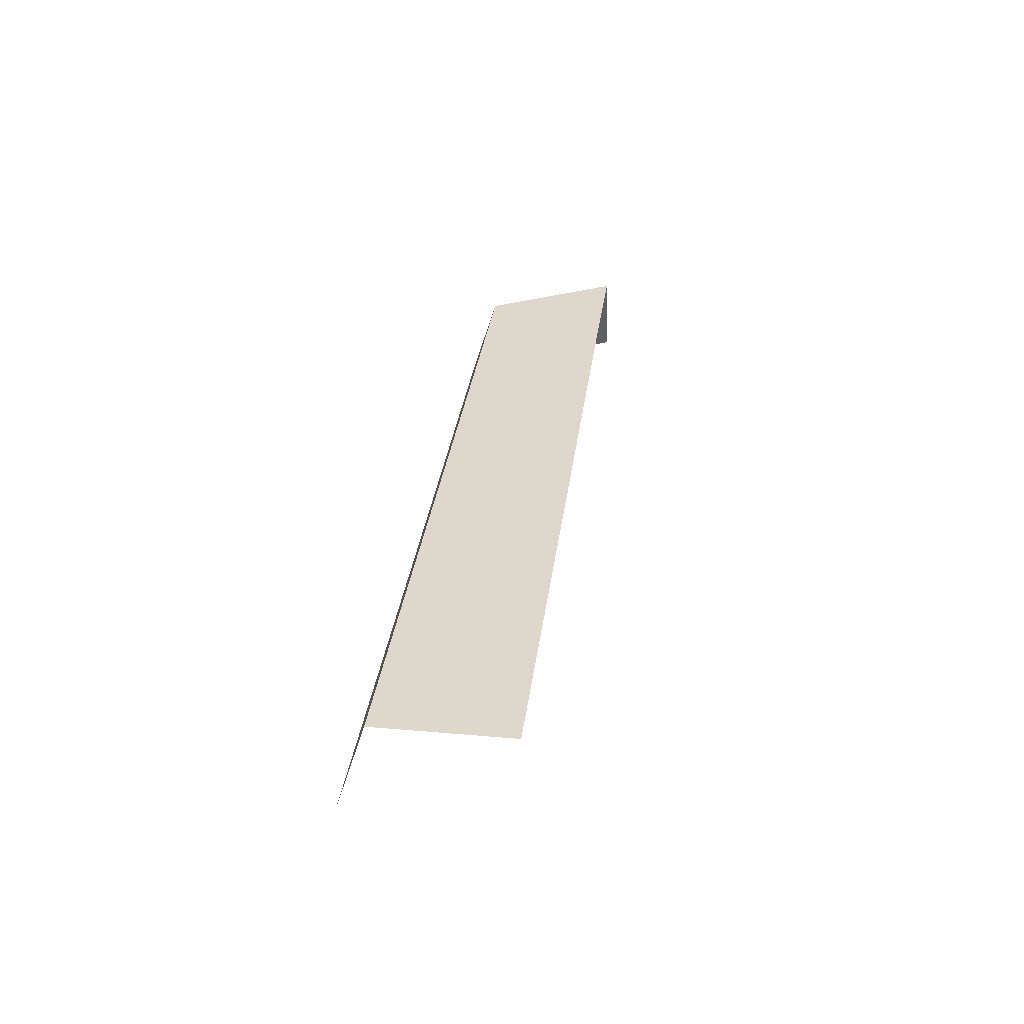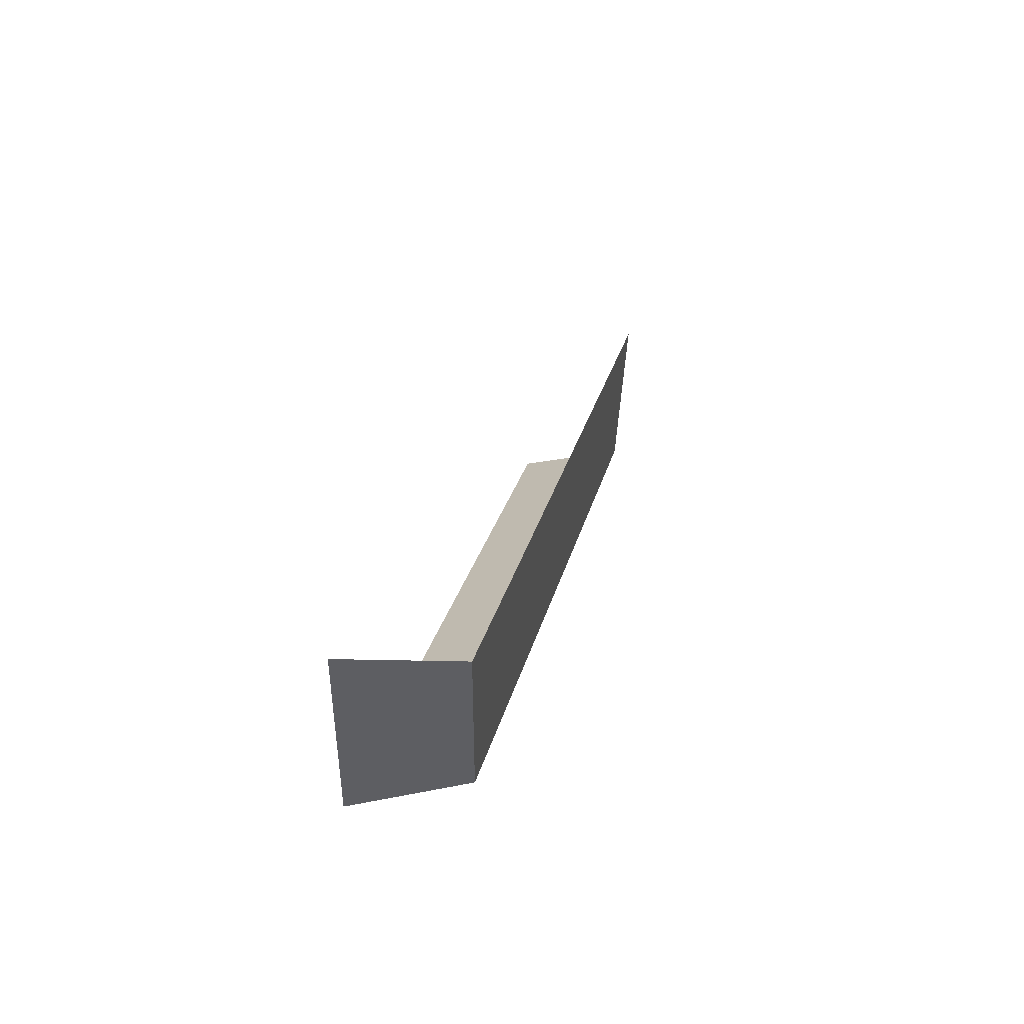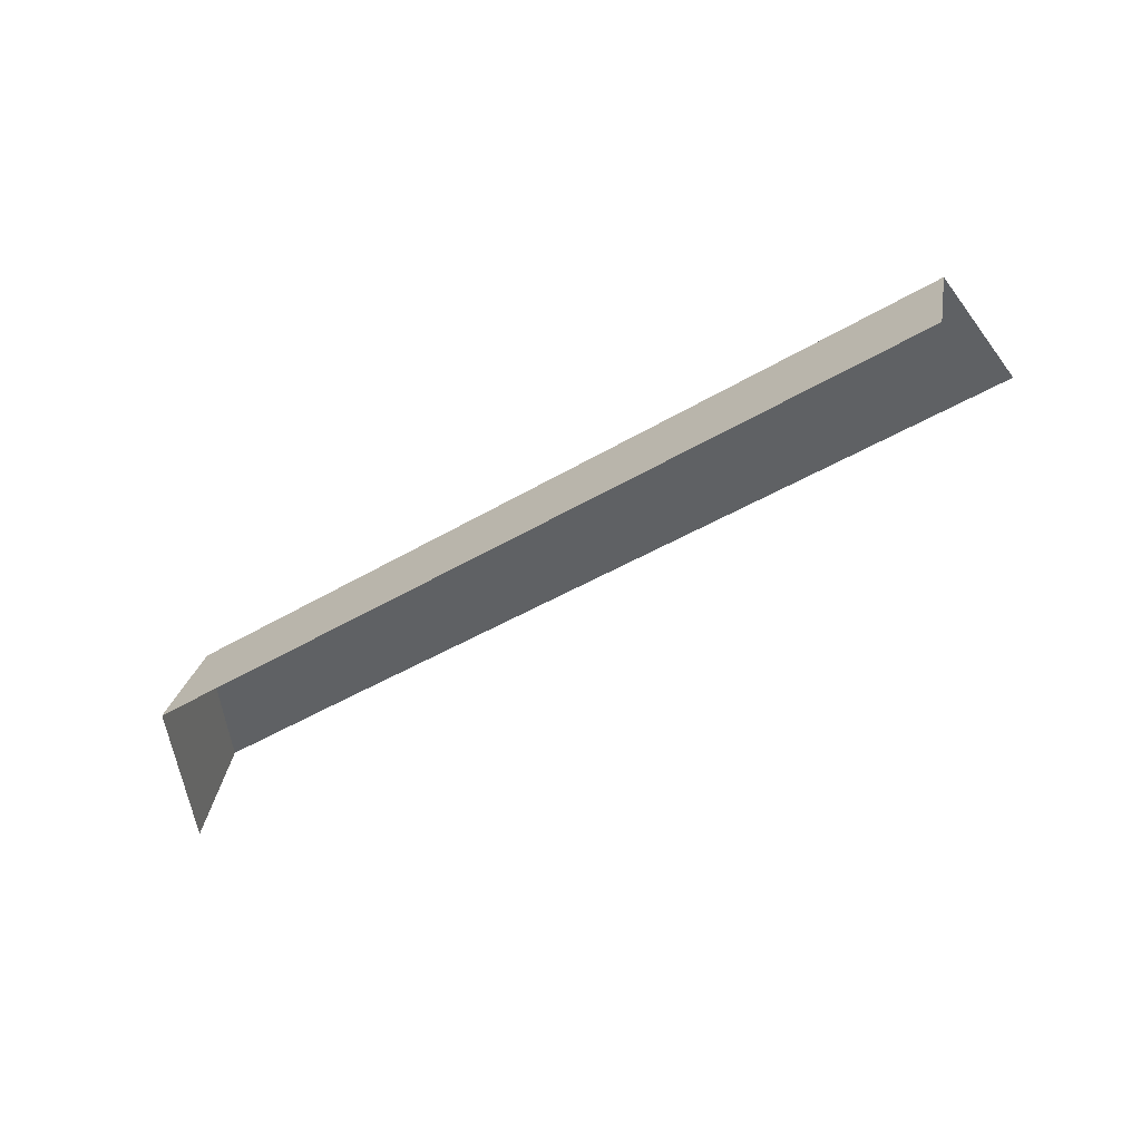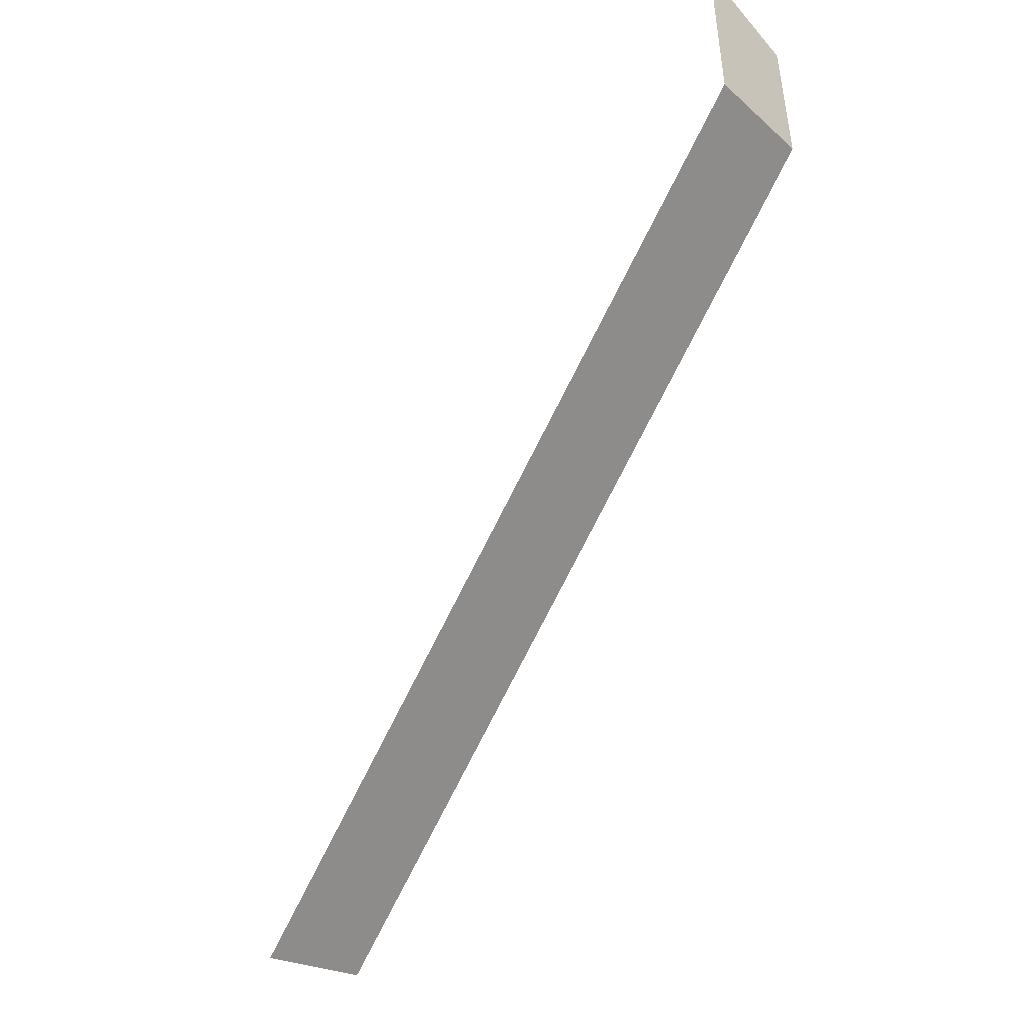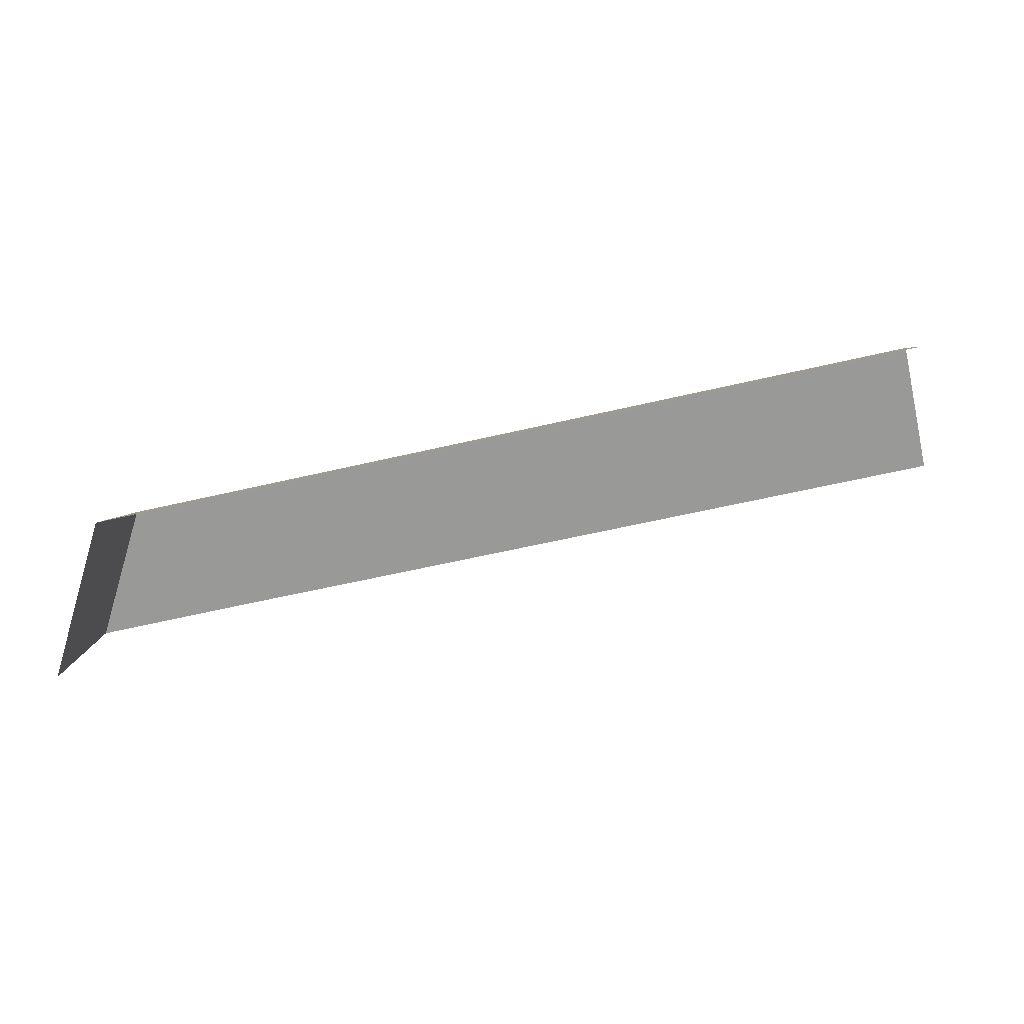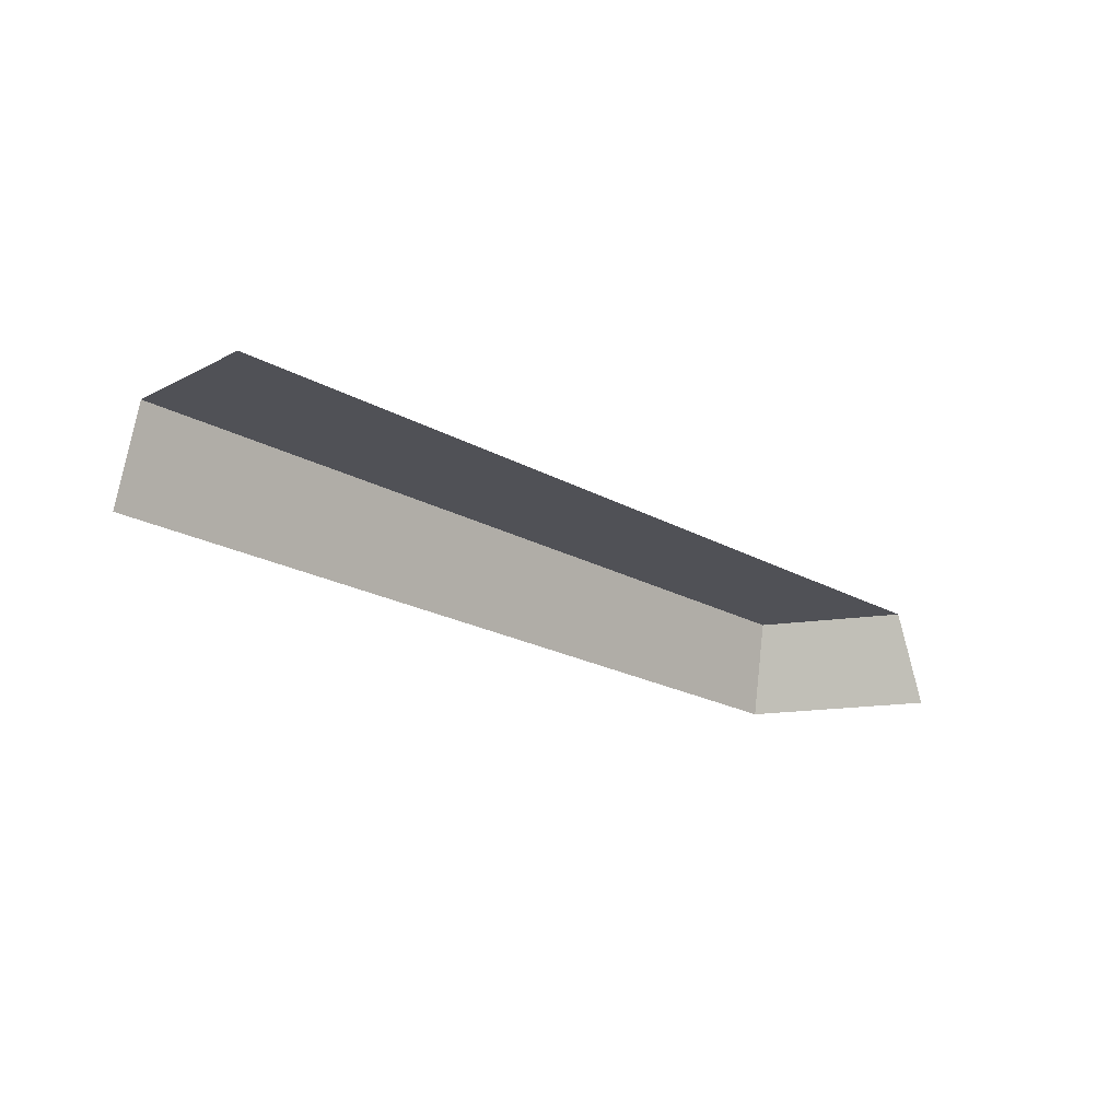
<metadata>
{"format":"obj","ext":"obj","renderer":"f3d","projection":"perspective","resolution":1024,"background":"white","views":[{"elev":31.5,"azim":67.2,"up":"+Z"},{"elev":49.5,"azim":-78.8,"up":"+Y"},{"elev":-45.8,"azim":4.4,"up":"+Z"},{"elev":-47.0,"azim":-121.9,"up":"+Y"},{"elev":-68.8,"azim":-17.3,"up":"+Z"},{"elev":-20.5,"azim":104.3,"up":"+Z"}]}
</metadata>
<code>
g hex17_1
v 0.7591 -0.1609 0.004153
v 0.7586 -0.1618 0.0005438
v 0.5403 -0.03579 0.0005438
v 0.5489 -0.03079 0.02846
v 0.7629 -0.1543 0.02846
v 0.5489 -0.03079 0.02846
v 0.5403 -0.03579 0.0005438
v 0.5403 0.01874 0.0005438
v 0.5419 0.0178 0.005816
v 0.5489 0.01374 0.02846
v 0.5875 -0.008526 0.02846
v 0.5489 -0.03079 0.02846
v 0.5489 0.01374 0.02846
v 0.7629 -0.1543 0.02846
v 0.7827 -0.12 0.02846
g hex17_1_0
f 3 2 1
f 1 4 3
f 1 5 4
f 8 7 6
f 6 9 8
f 6 10 9
f 13 12 11
f 11 12 14
f 15 11 14

</code>
